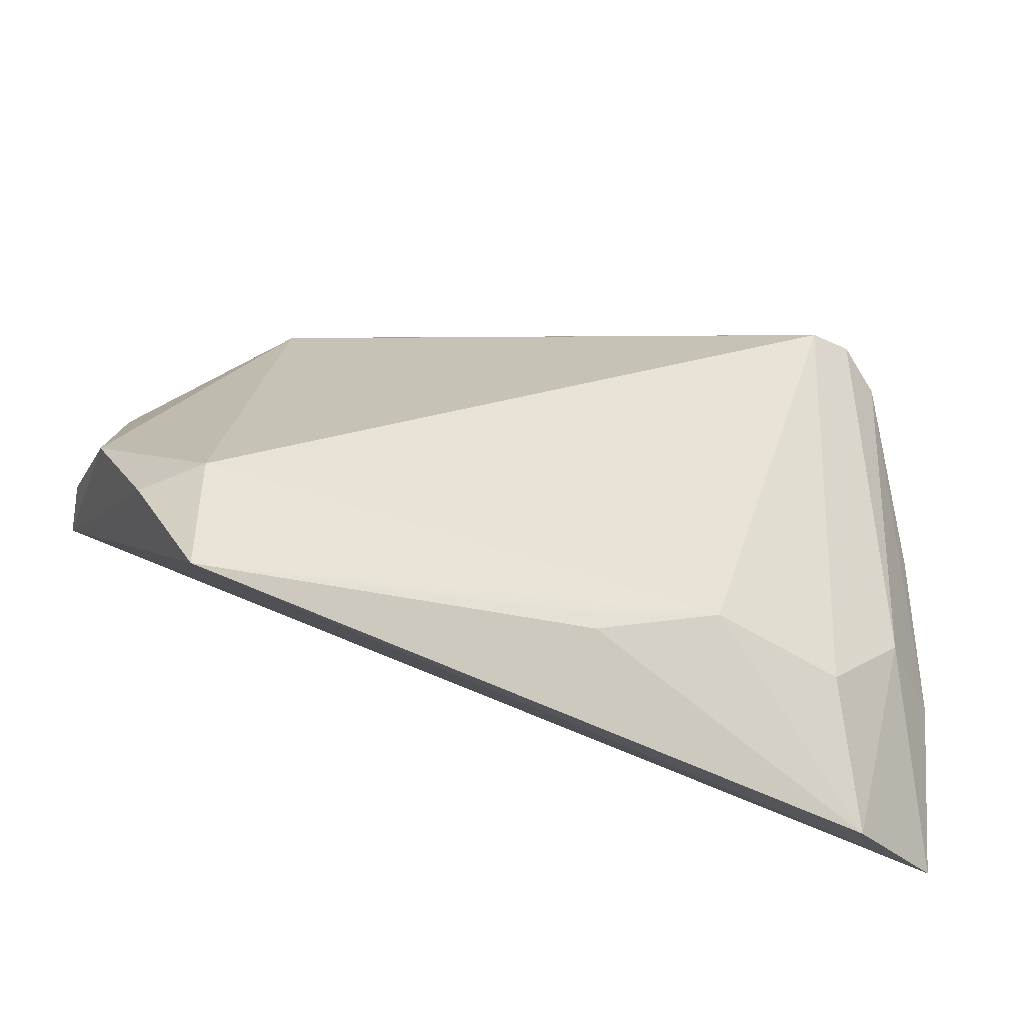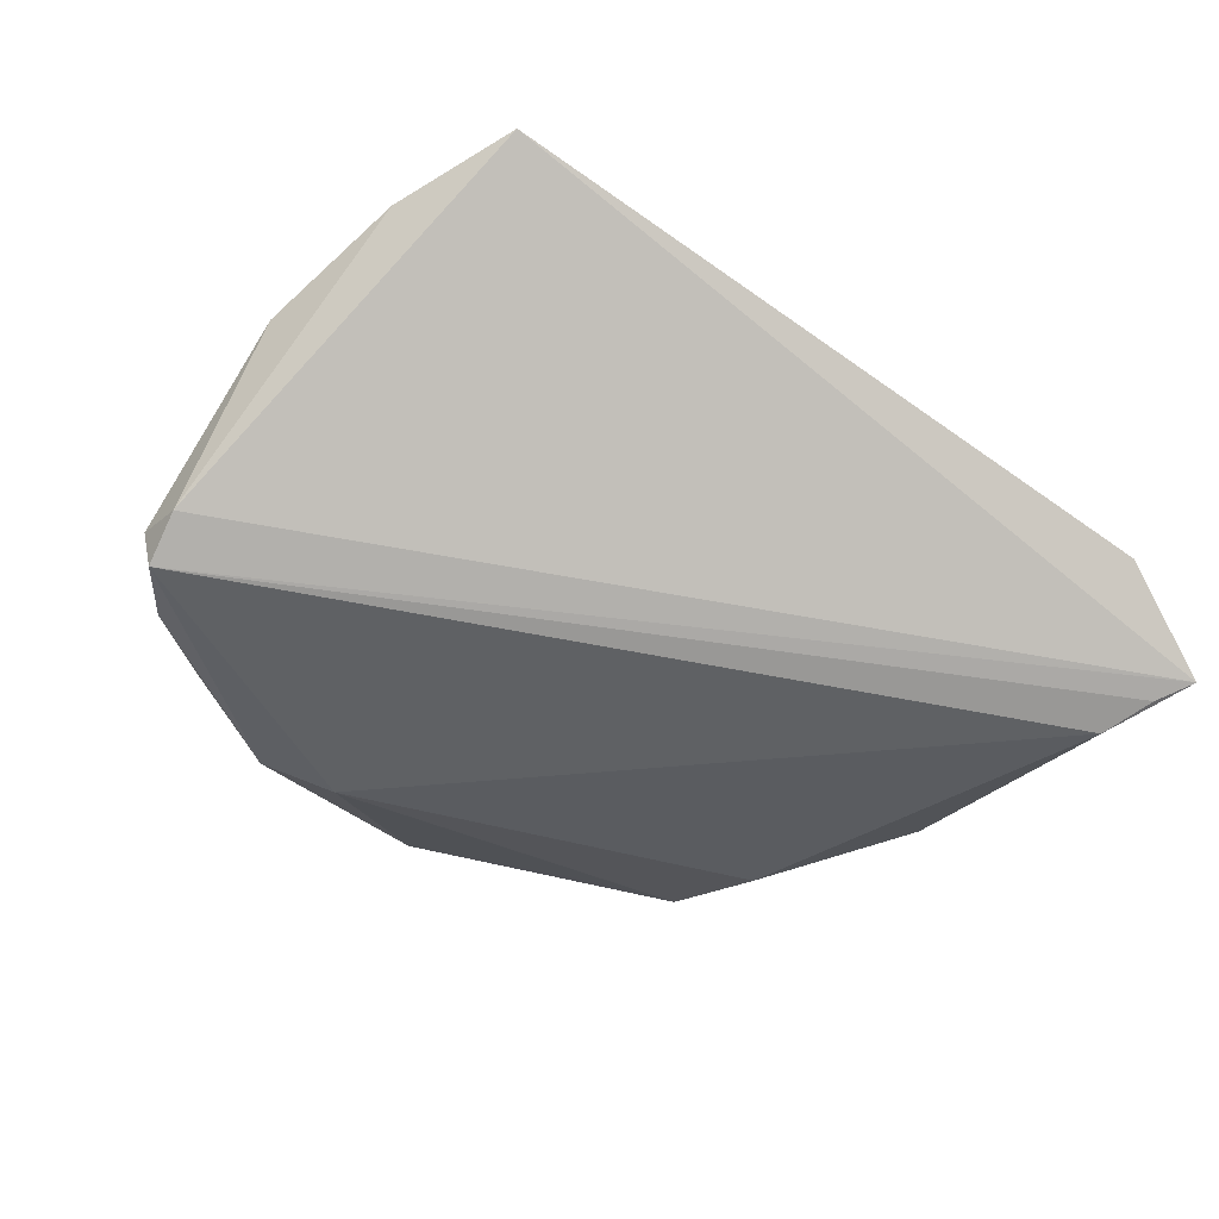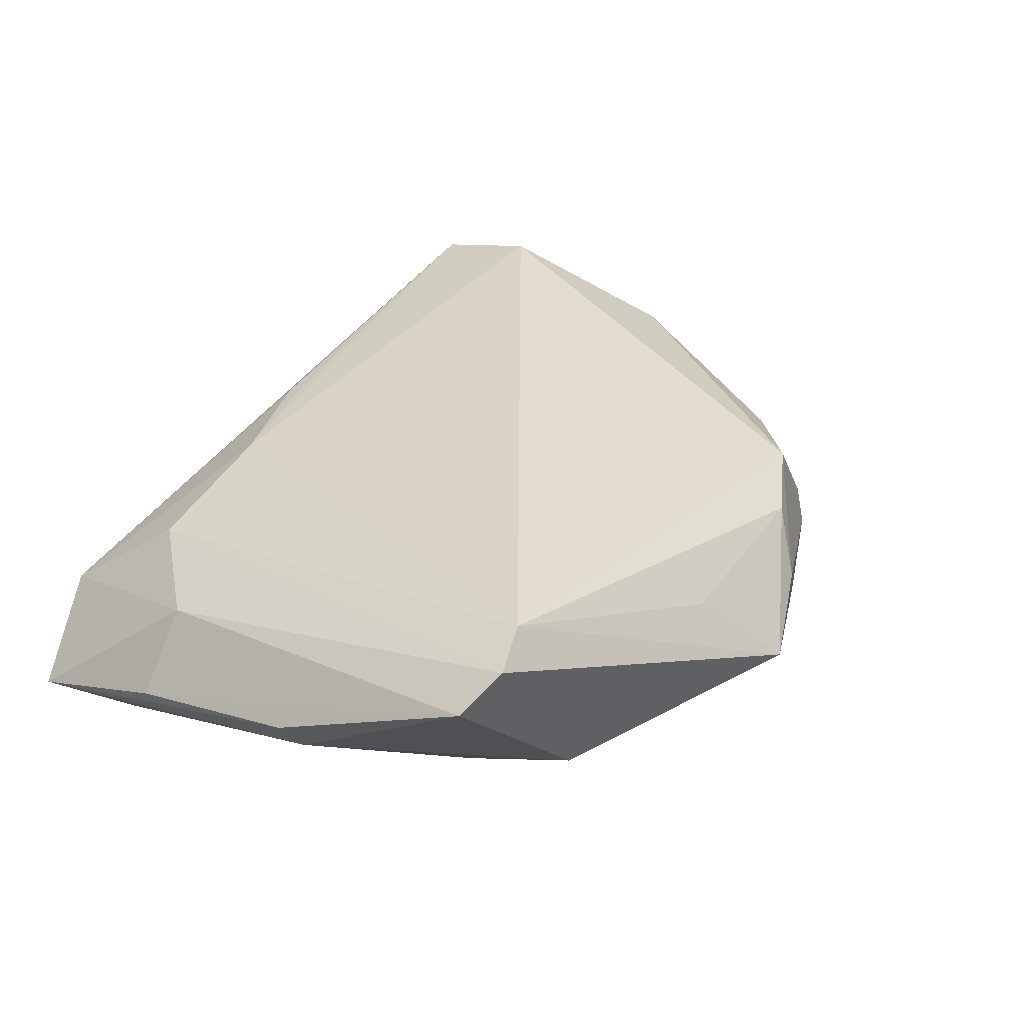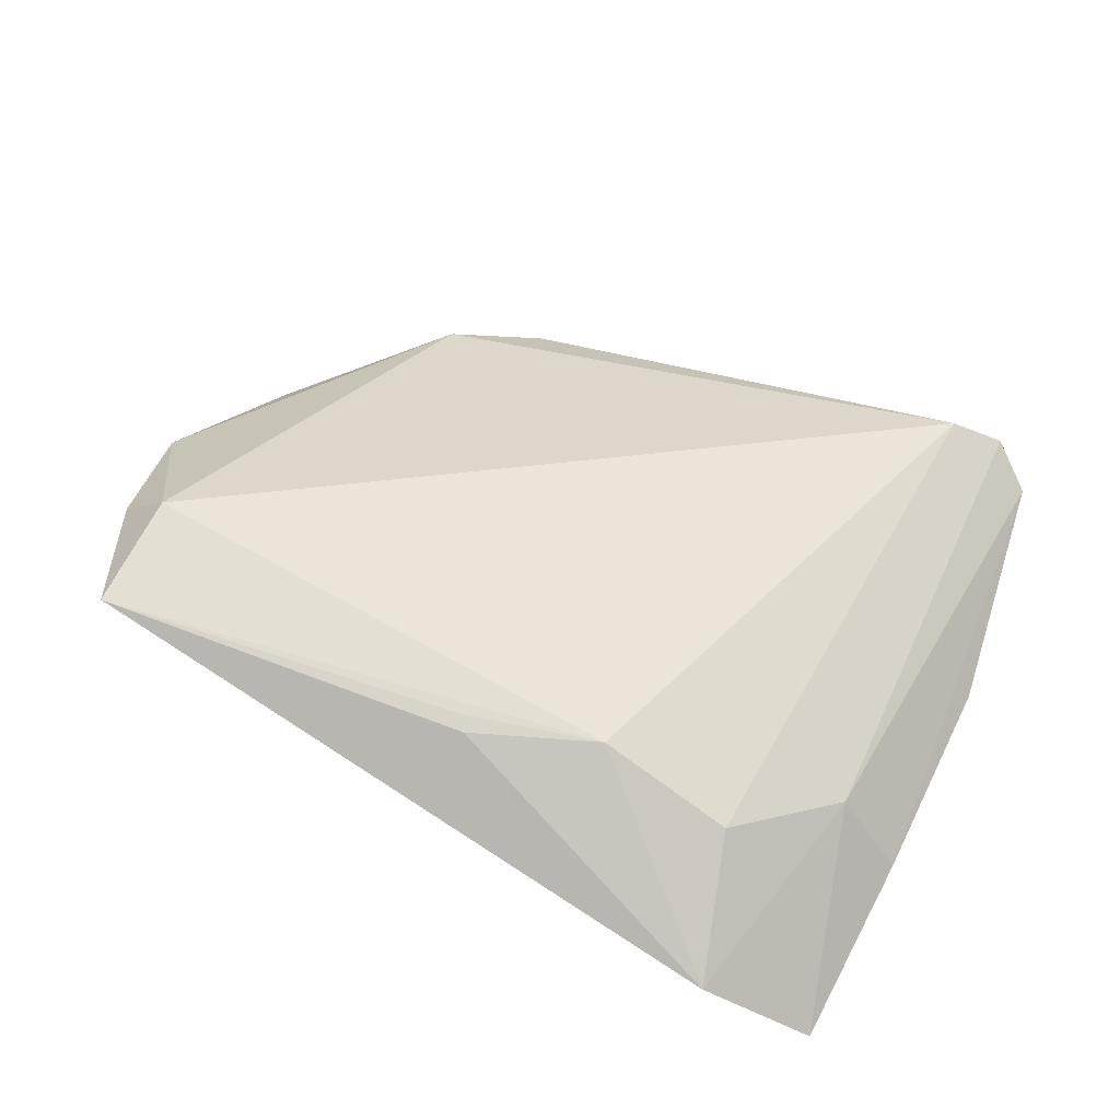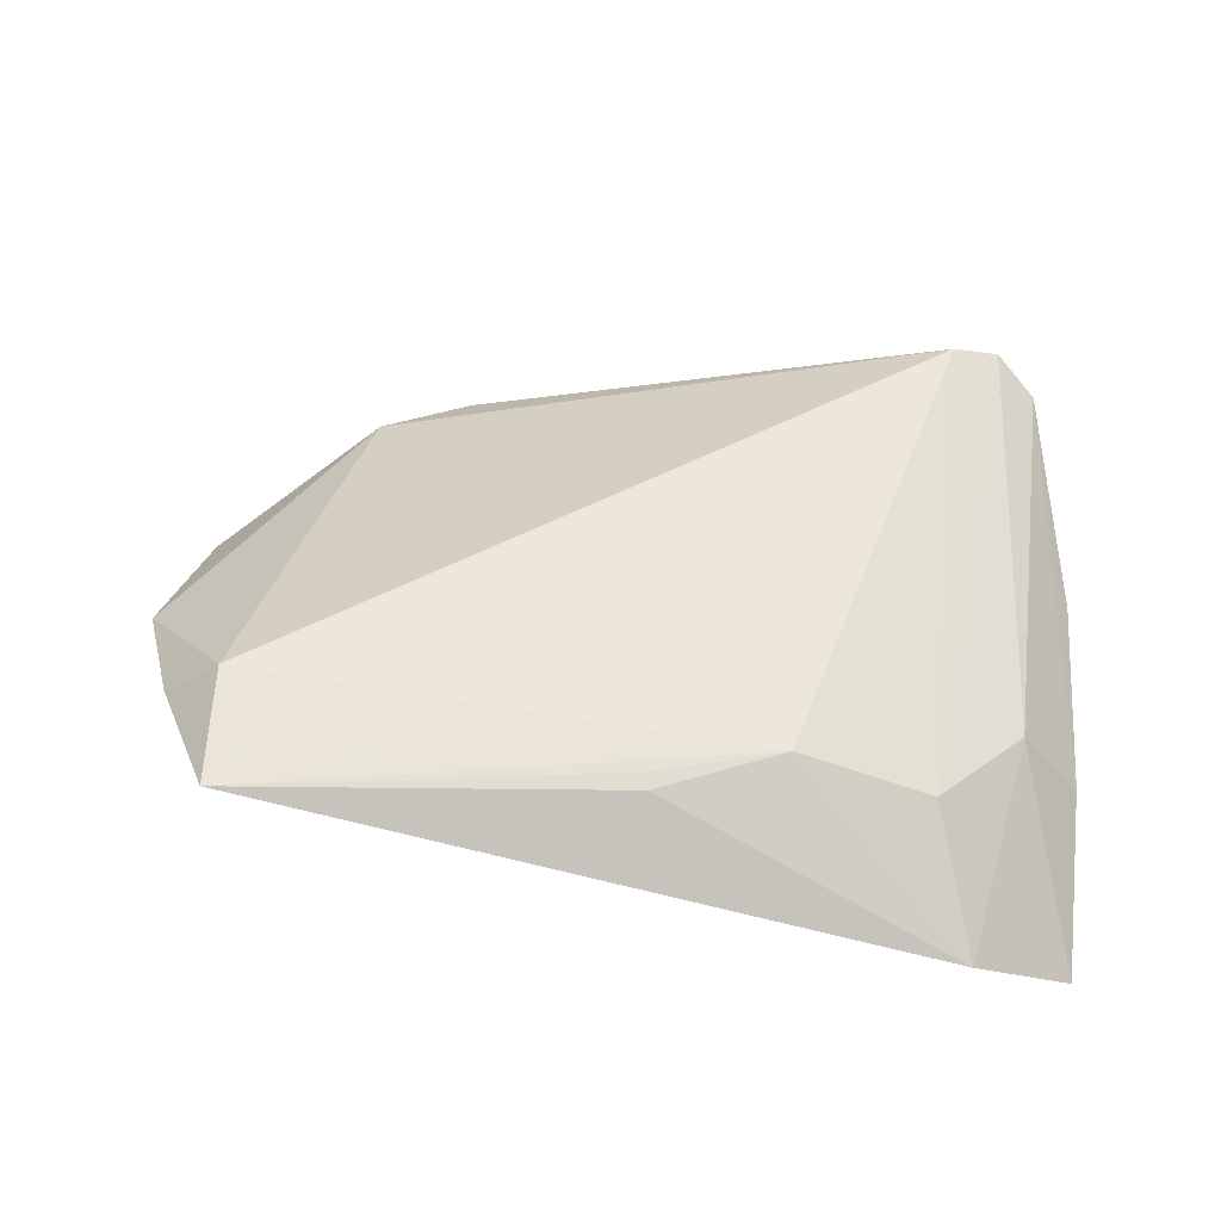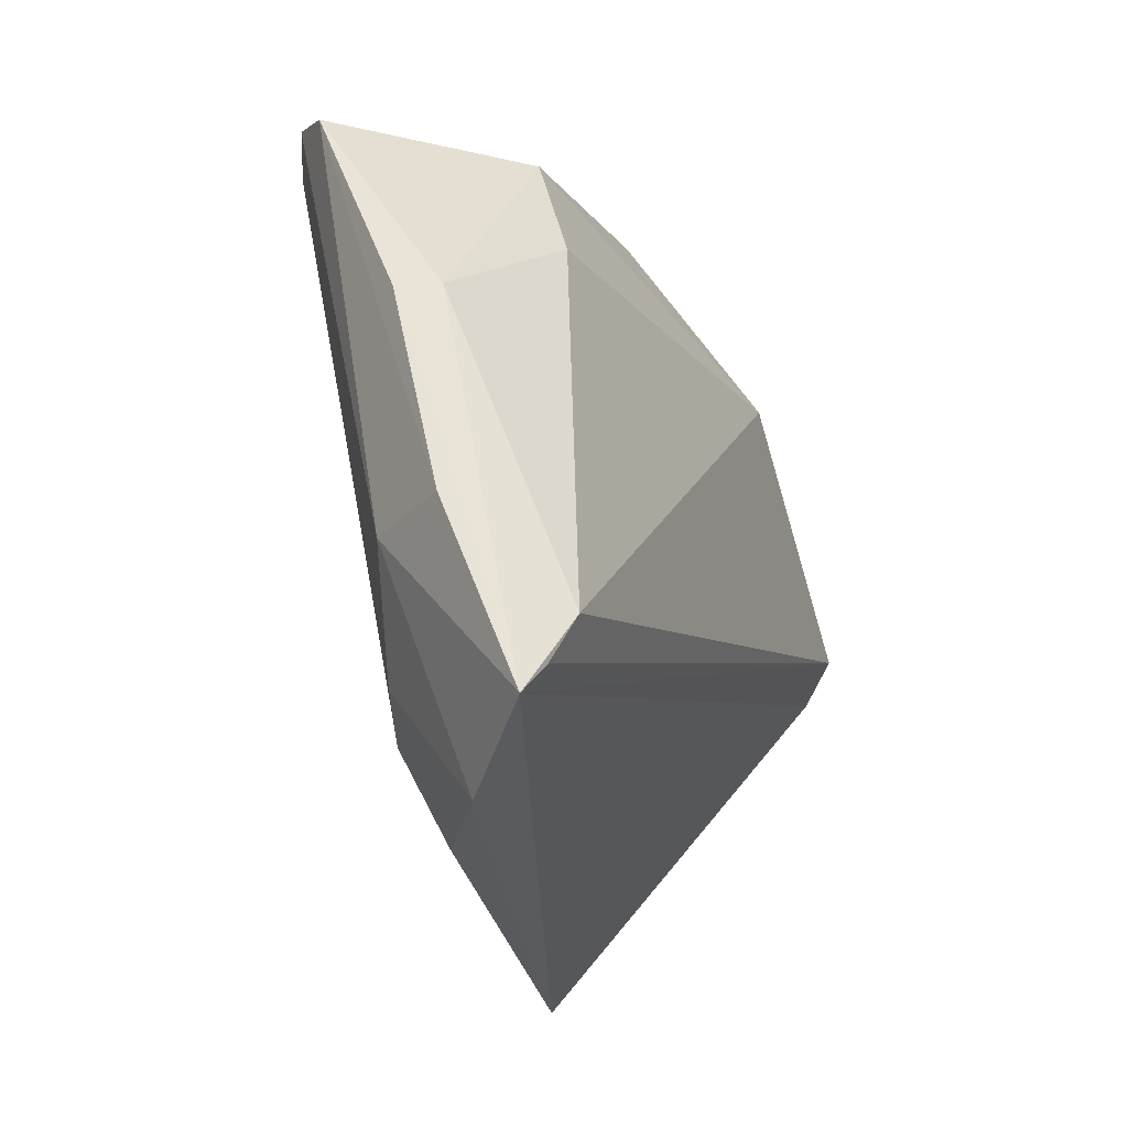
<metadata>
{"format":"obj","ext":"obj","renderer":"f3d","projection":"perspective","resolution":1024,"background":"white","views":[{"elev":-55.3,"azim":-12.8,"up":"+Y"},{"elev":-46.4,"azim":-31.8,"up":"+Z"},{"elev":32.6,"azim":128.6,"up":"+Z"},{"elev":50.5,"azim":29.5,"up":"+Z"},{"elev":46.5,"azim":5.4,"up":"+Z"},{"elev":-23.9,"azim":109.4,"up":"+Y"}]}
</metadata>
<code>
v 0.003886 -0.0337 0.01297
v -0.05928 0.007547 -0.01204
v -0.05049 0.02114 -0.0104
v 0.03233 0.02212 -0.0114
v -0.04942 -0.02826 0.01457
v -0.05553 -0.01163 0.007998
v -0.05854 0.0008471 -0.0143
v 0.05013 0.009303 -0.004313
v 0.02904 0.03574 -0.006877
v 0.05392 -0.0376 -0.01438
v 0.0417 -0.04304 -0.005105
v 0.03667 -0.0285 0.0062
v 0.0469 -0.01642 0.003486
v 0.05323 0.008187 -0.0001556
v -0.0191 0.03879 -0.00259
v -0.03303 0.03139 -0.01538
v 0.01658 0.03647 -0.008122
v -0.02389 0.03351 0.004252
v 0.004182 0.0386 0.005156
v -0.04241 -0.02891 0.02038
v 0.05053 -0.03365 -0.01588
v 0.004922 -0.03539 0.01211
v -0.006019 0.04526 -0.005983
v -0.04189 -0.04304 0.01677
v 0.0483 0.03378 0.01134
v 0.03751 0.03399 0.01835
v -0.05381 0.01473 -0.01589
v 0.04726 -0.02759 -0.01784
v -0.03479 0.02673 0.00568
v -0.02422 0.02874 -0.01784
v -0.05828 0.006644 -0.01784
v 0.04337 0.03633 0.01592
v -0.04425 0.02585 -0.01121
v 0.05416 -0.01595 -0.005855
v -0.05403 0.01132 -0.002767
v 0.02027 -0.02845 0.01221
f 24 36 20
f 26 29 20
f 20 36 26
f 20 29 6
f 11 36 22
f 22 24 11
f 8 28 4
f 4 28 30
f 28 8 10
f 11 24 10
f 10 24 7
f 35 6 29
f 5 24 20
f 20 6 5
f 7 24 5
f 5 6 7
f 29 26 18
f 26 19 18
f 36 24 1
f 1 22 36
f 24 22 1
f 25 34 14
f 14 8 25
f 34 10 14
f 14 10 8
f 31 30 28
f 31 10 7
f 25 32 13
f 13 34 25
f 11 10 13
f 13 10 34
f 23 18 19
f 23 19 26
f 26 32 23
f 28 10 21
f 21 31 28
f 10 31 21
f 2 31 7
f 7 6 2
f 6 35 2
f 12 26 36
f 12 36 11
f 11 13 12
f 12 32 26
f 12 13 32
f 9 32 25
f 9 23 32
f 25 8 9
f 9 8 4
f 4 30 9
f 16 23 30
f 30 31 16
f 3 2 35
f 3 35 29
f 29 33 3
f 18 23 15
f 29 18 15
f 15 33 29
f 23 16 15
f 15 16 33
f 30 23 17
f 17 9 30
f 23 9 17
f 27 3 33
f 27 16 31
f 33 16 27
f 31 2 27
f 2 3 27

</code>
